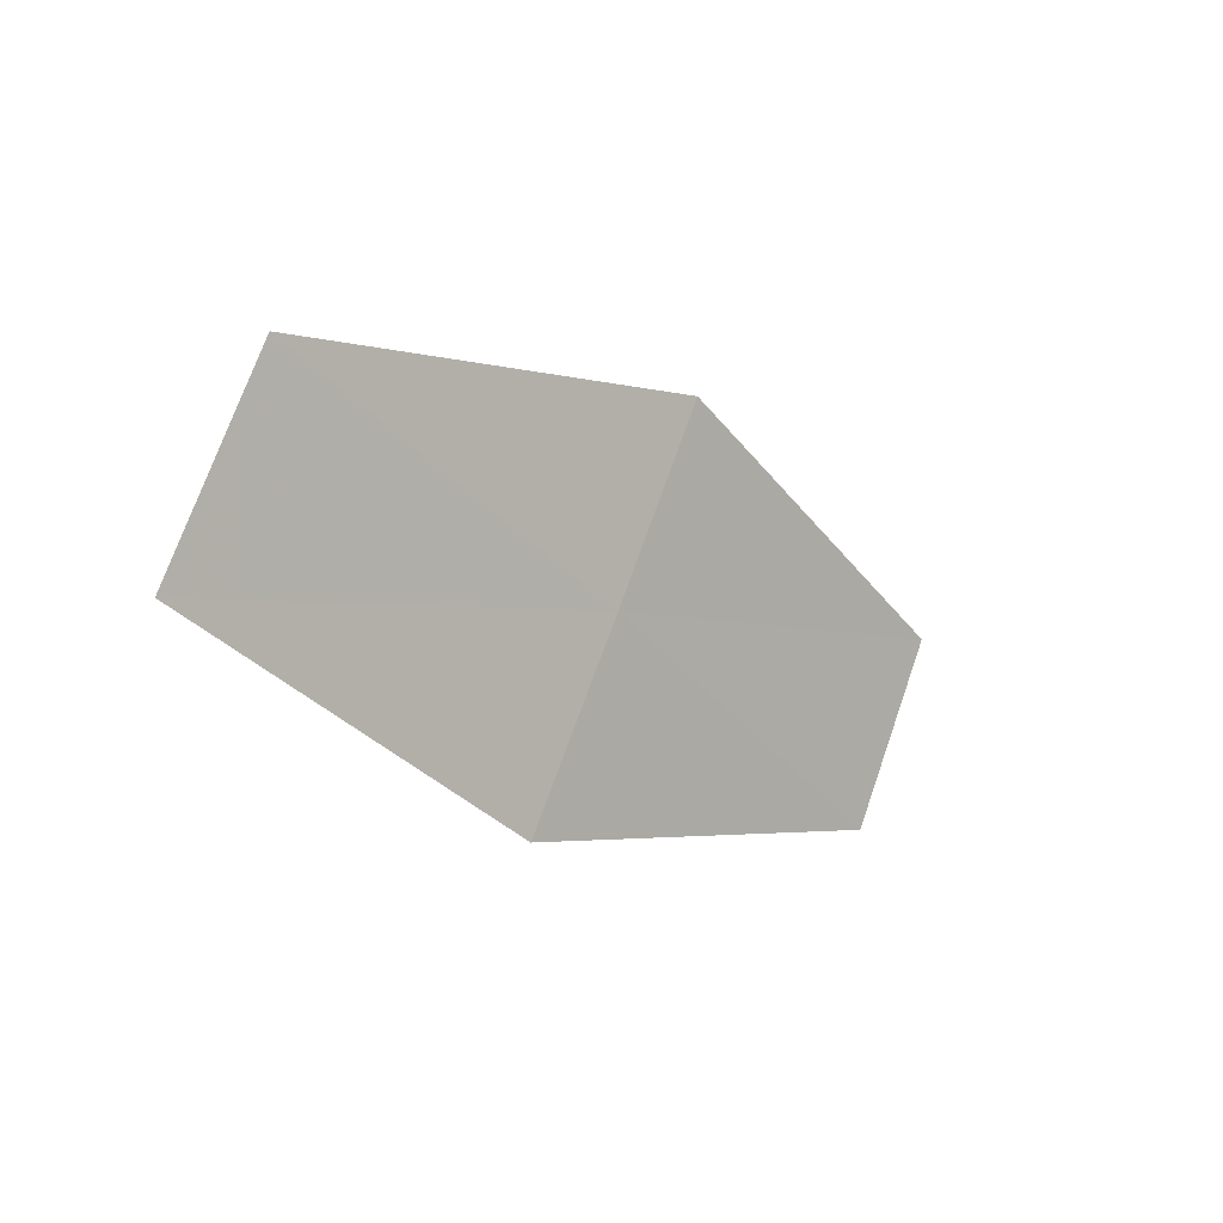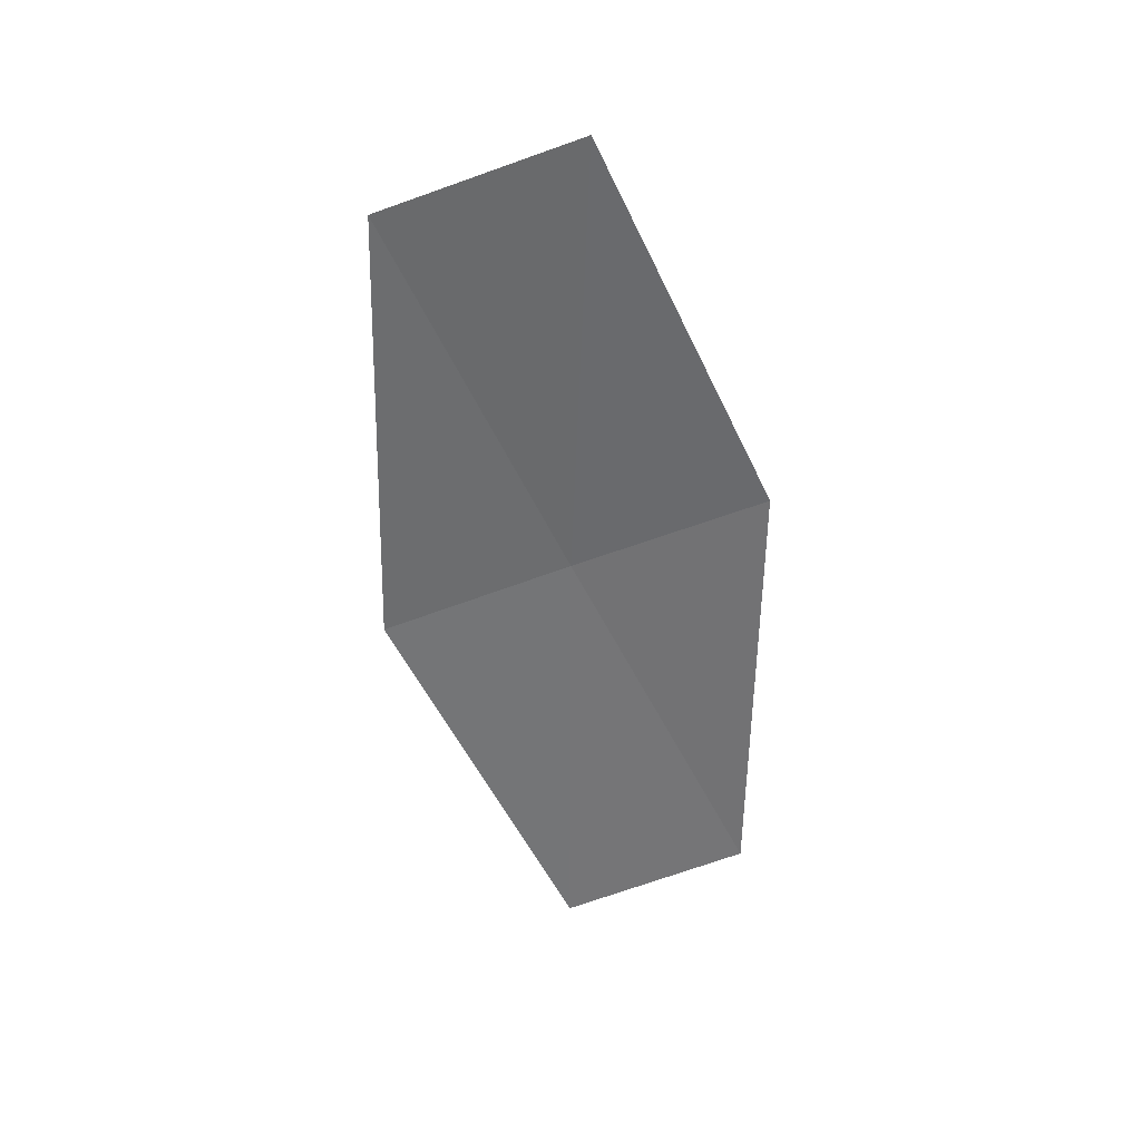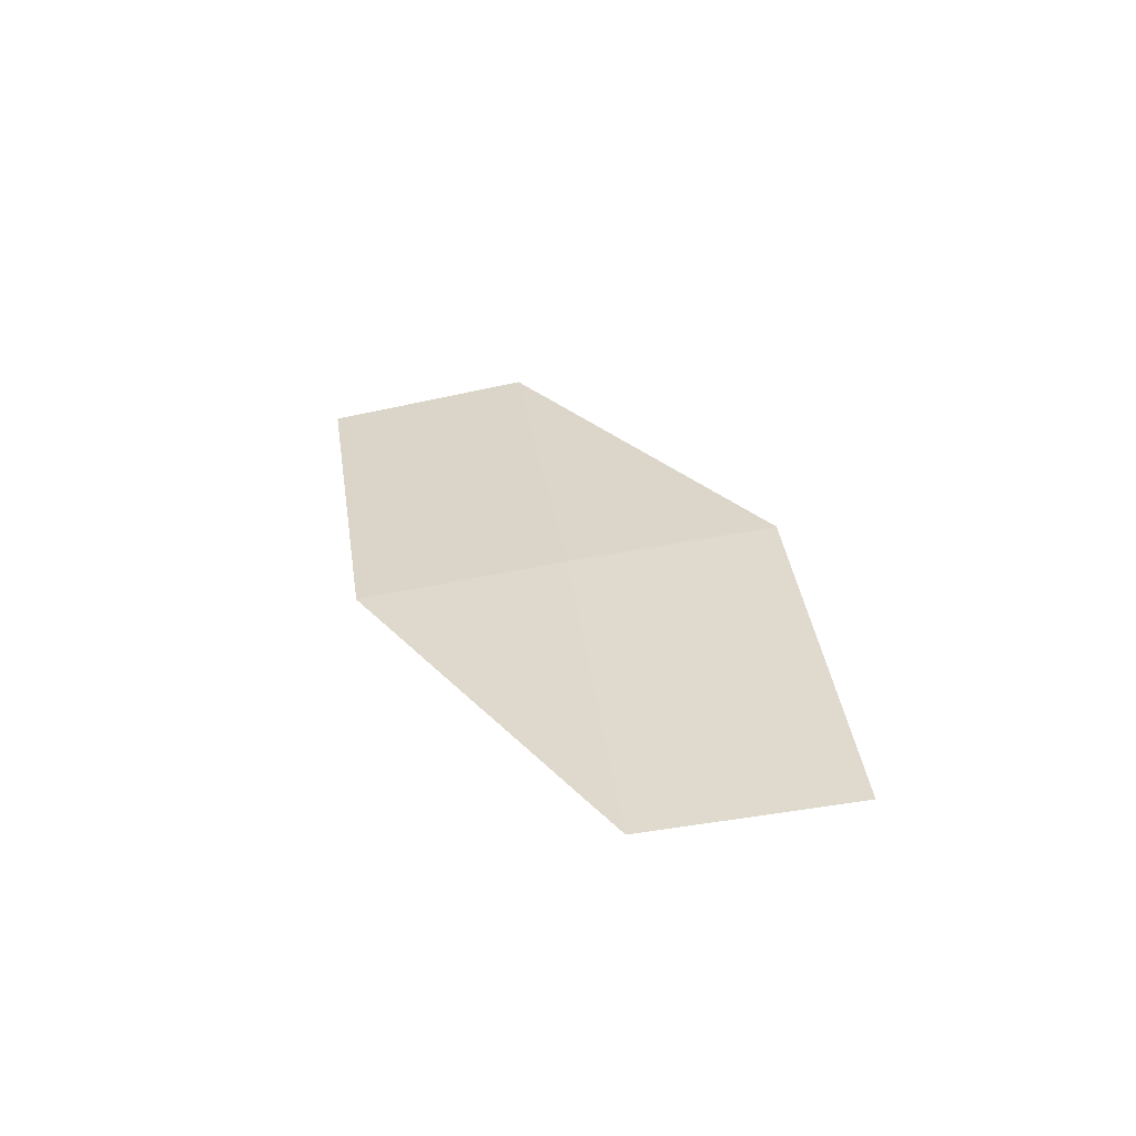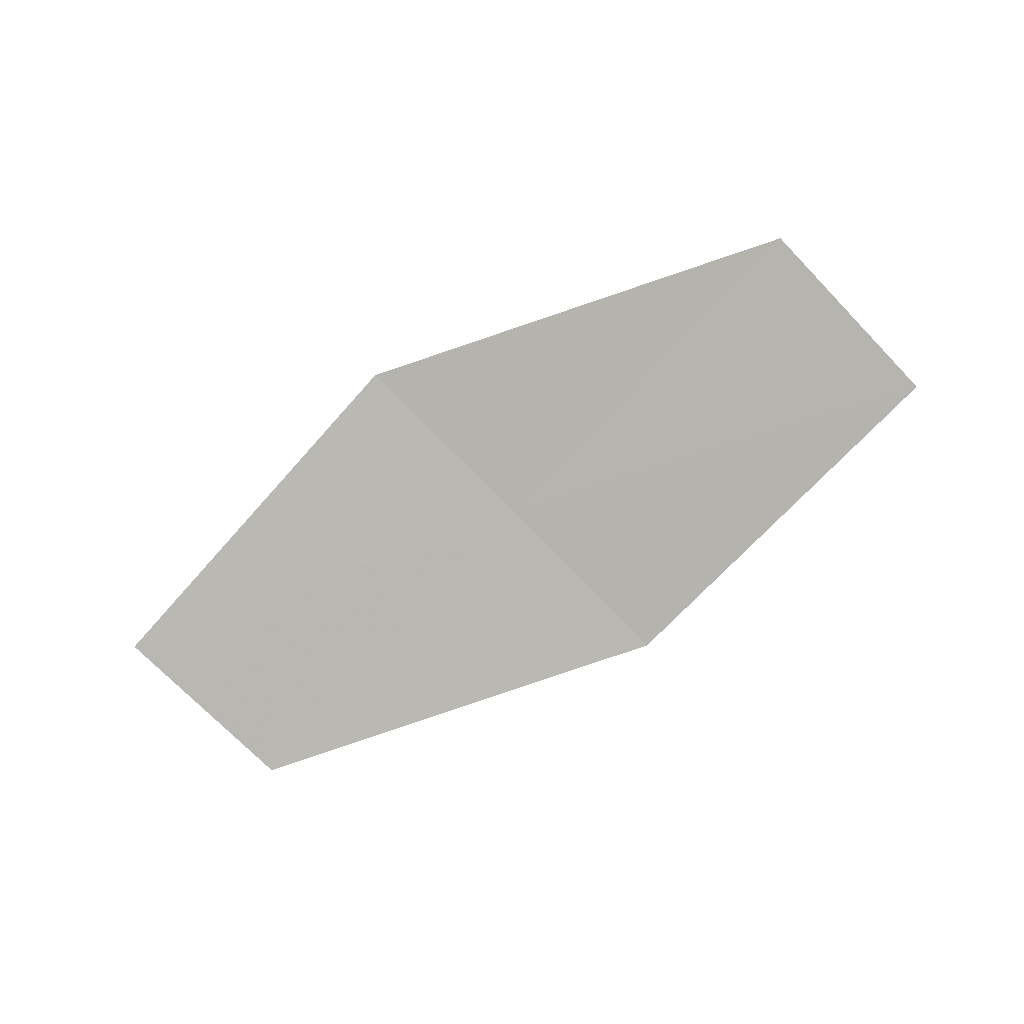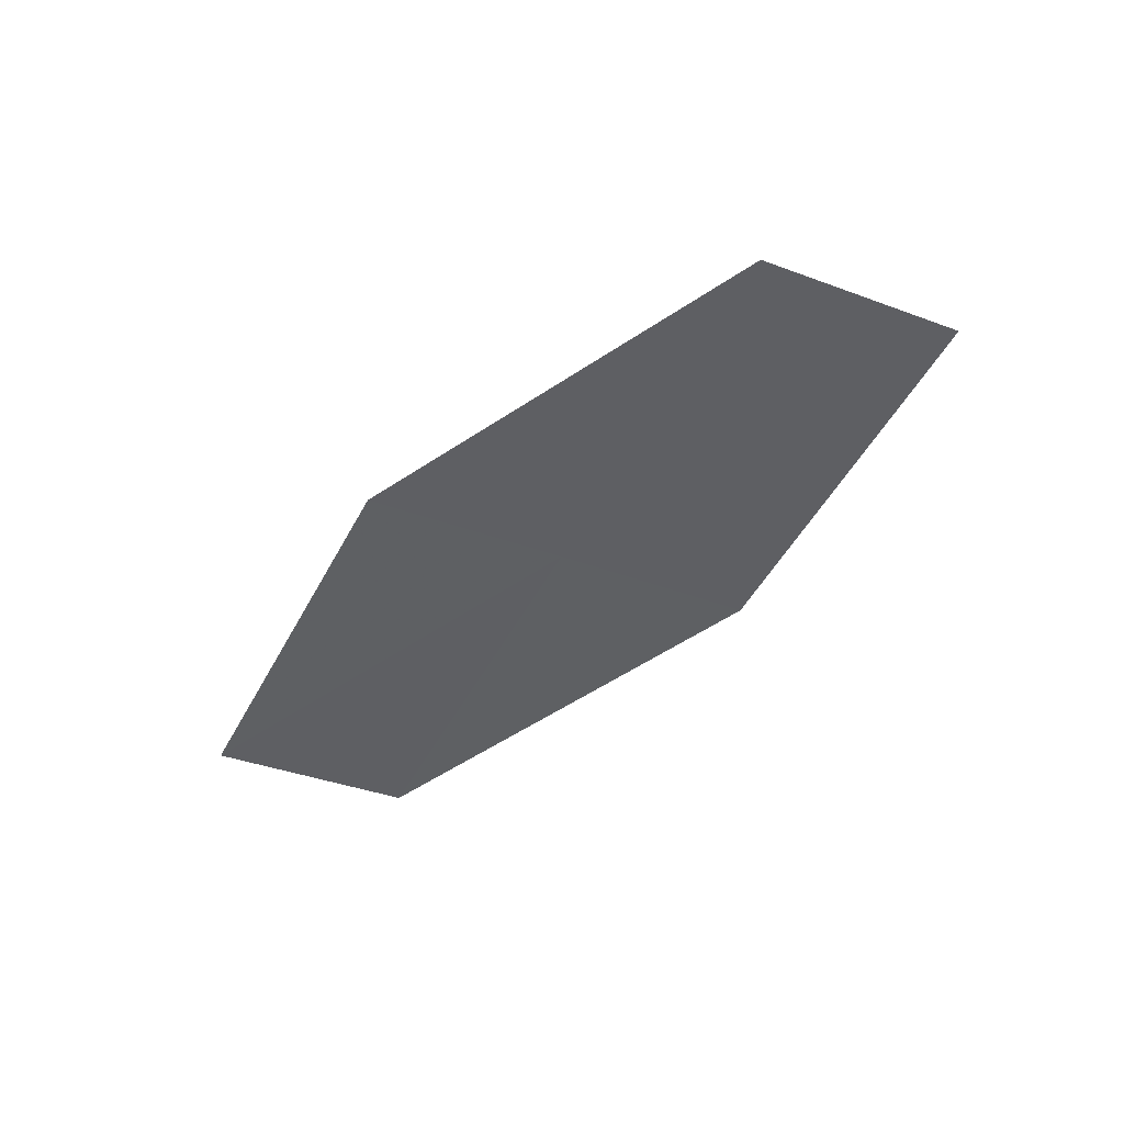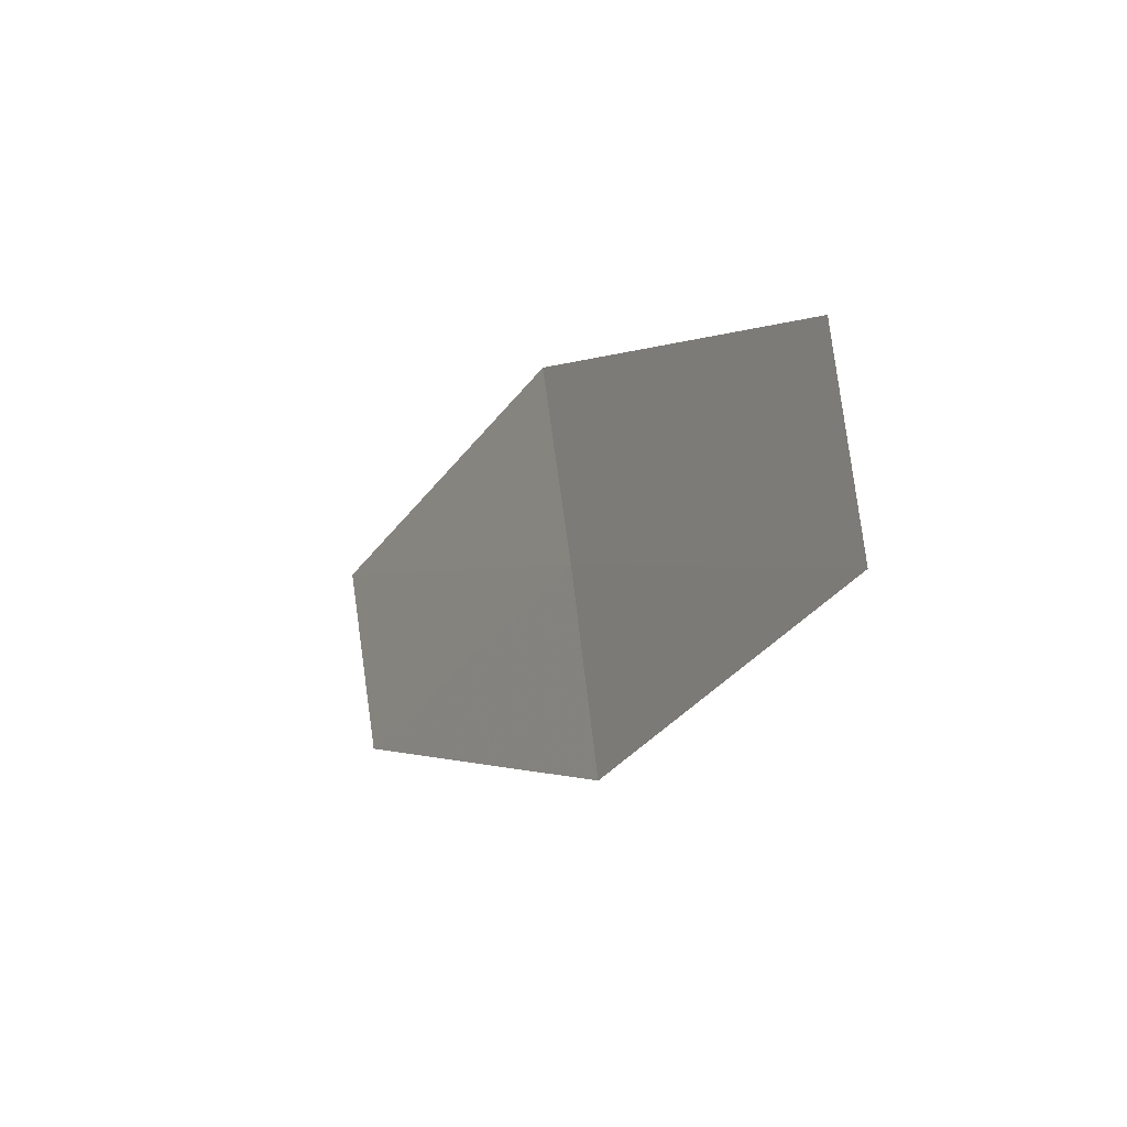
<metadata>
{"format":"obj","ext":"obj","renderer":"f3d","projection":"perspective","resolution":1024,"background":"white","views":[{"elev":-7.8,"azim":-49.5,"up":"+Y"},{"elev":-58.0,"azim":-87.8,"up":"+Z"},{"elev":32.4,"azim":58.4,"up":"+Z"},{"elev":-78.0,"azim":-157.3,"up":"+Z"},{"elev":-46.4,"azim":39.8,"up":"+Z"},{"elev":-4.5,"azim":-122.3,"up":"+Y"}]}
</metadata>
<code>
v 12.28 -29.96 17.81
v 12.68 -29 17.91
v 10.43 -29.15 17.76
v 10.07 -30.12 17.63
v 11.88 -30.9 17.69
v 14.07 -30.79 17.75
v 14.5 -29.86 17.84
f 1 2 3
f 1 3 4
f 1 4 5
f 1 5 6
f 1 6 7
f 1 7 2

</code>
